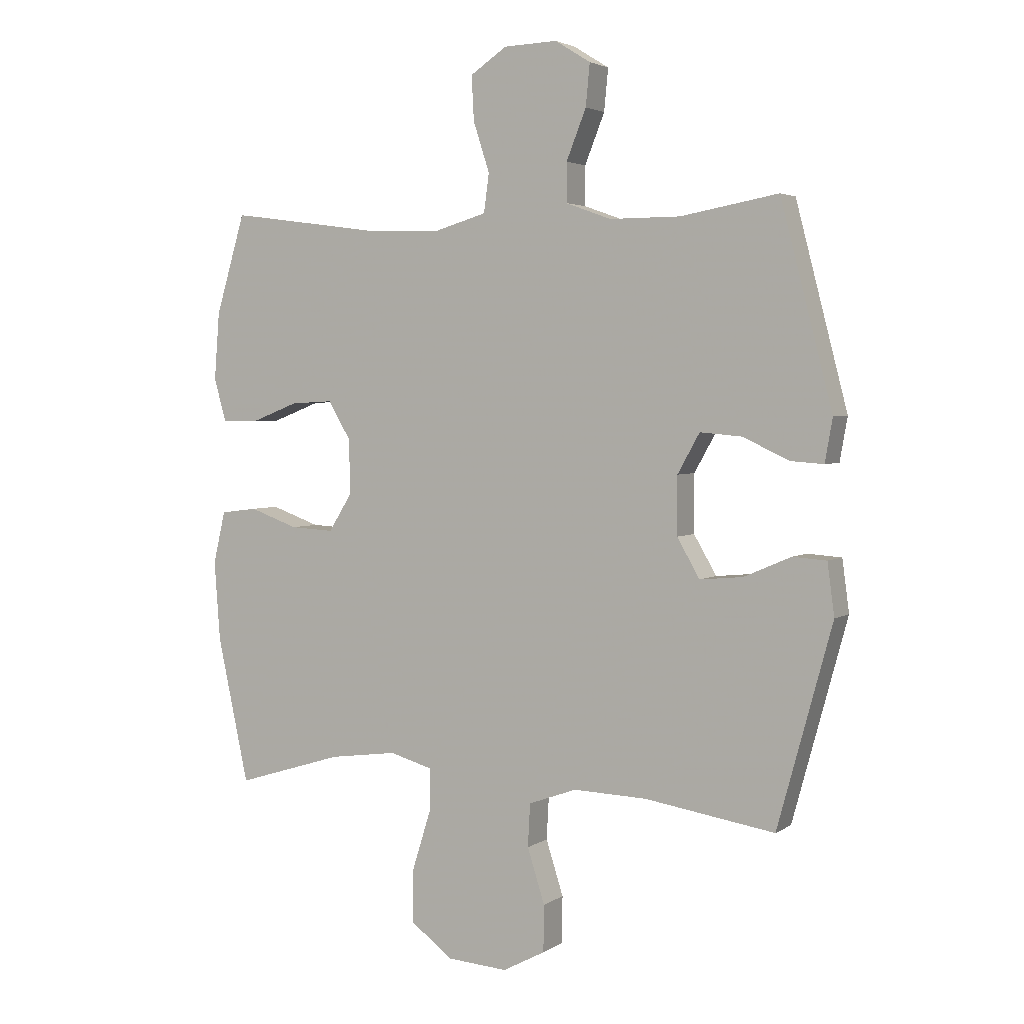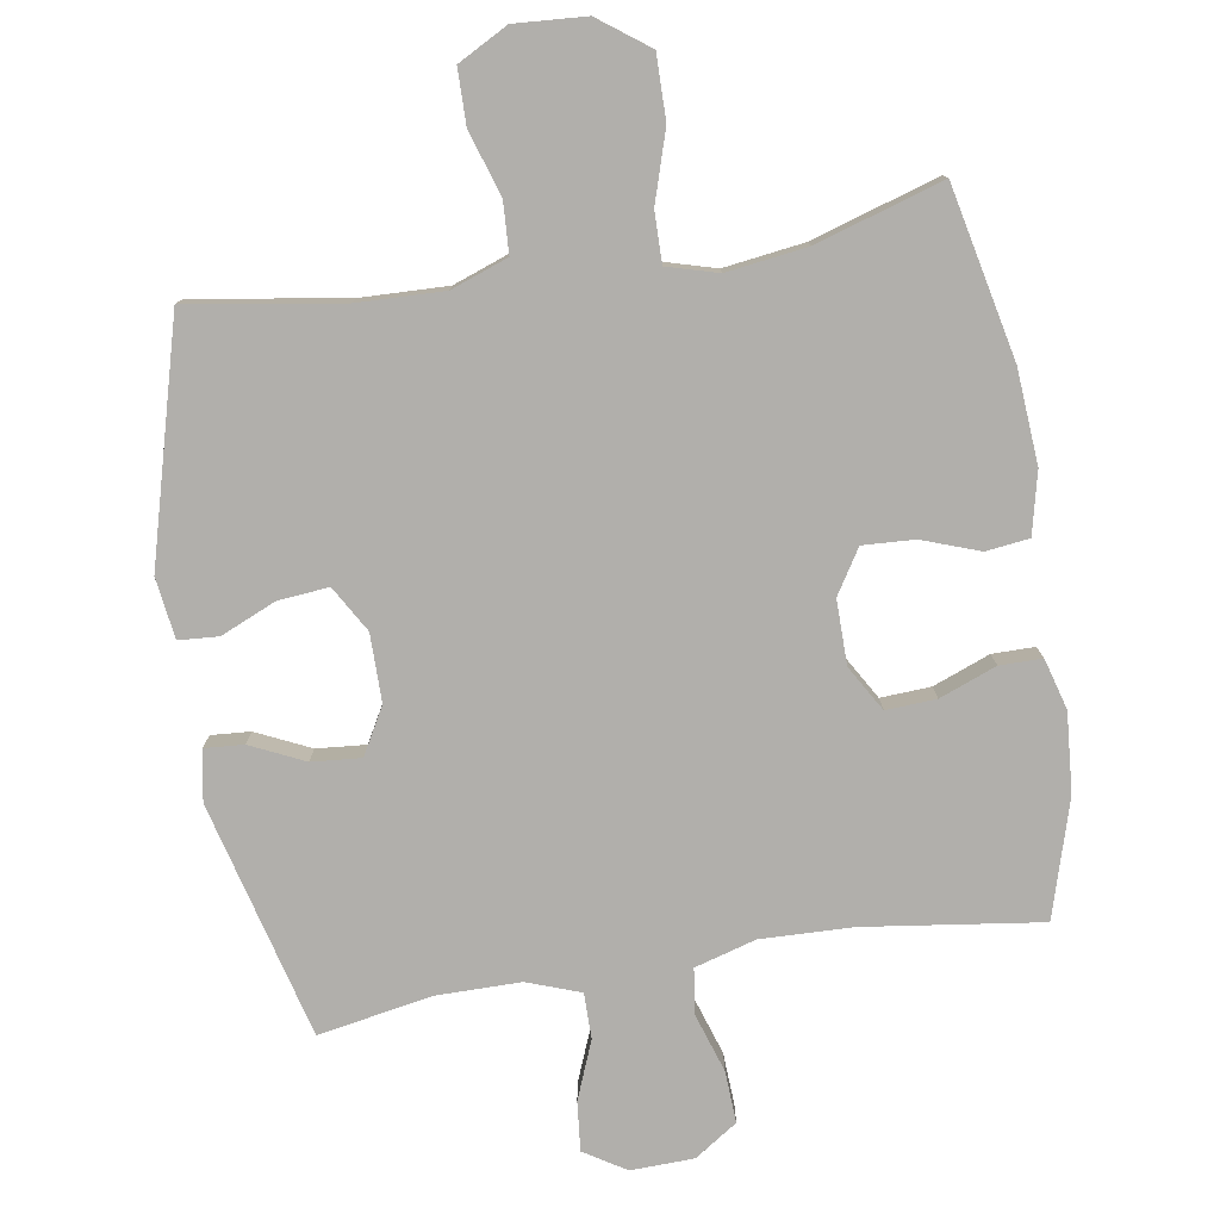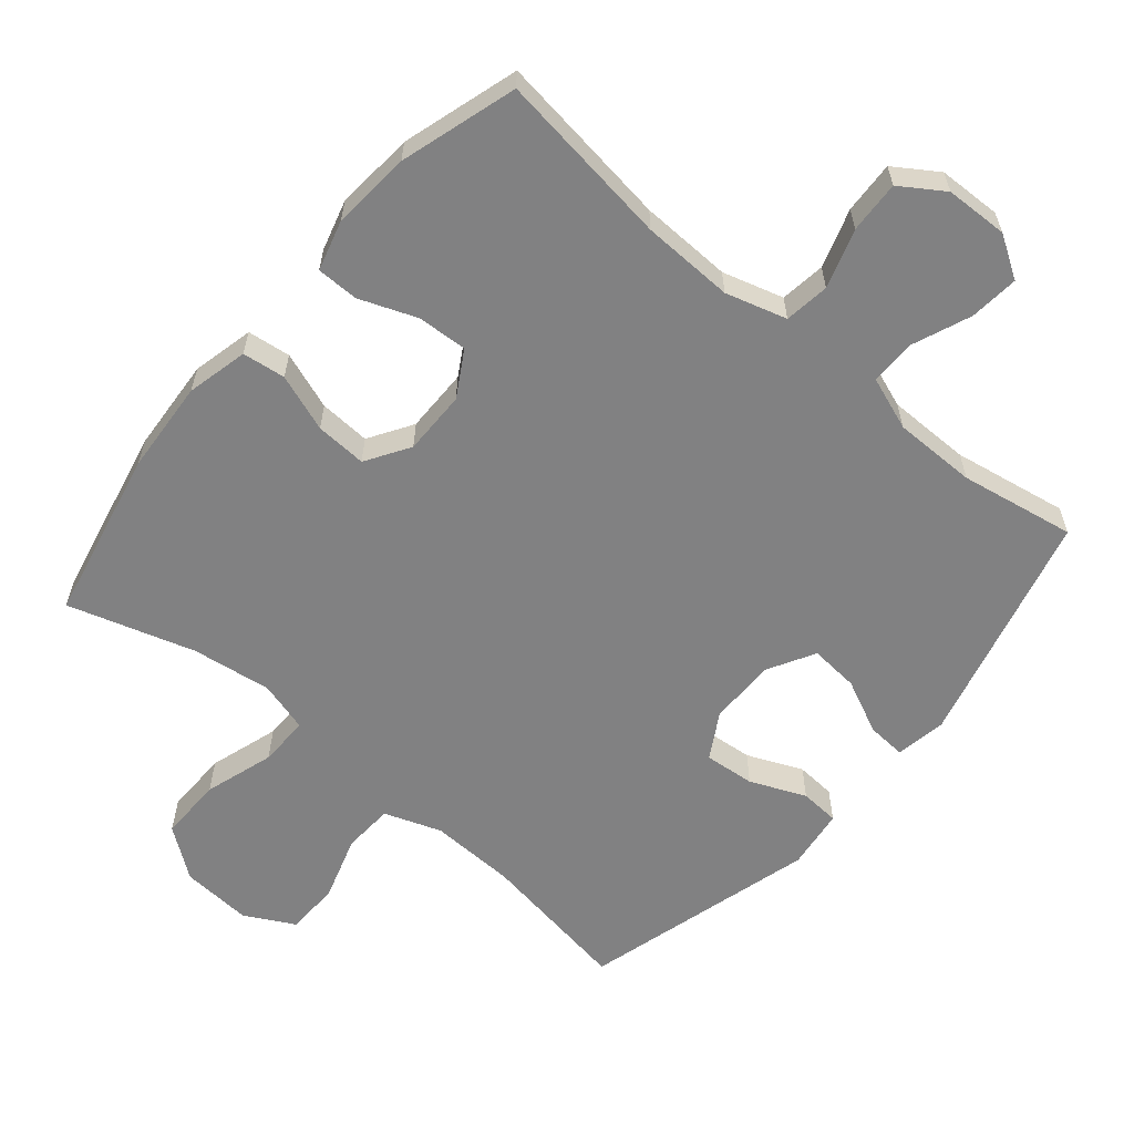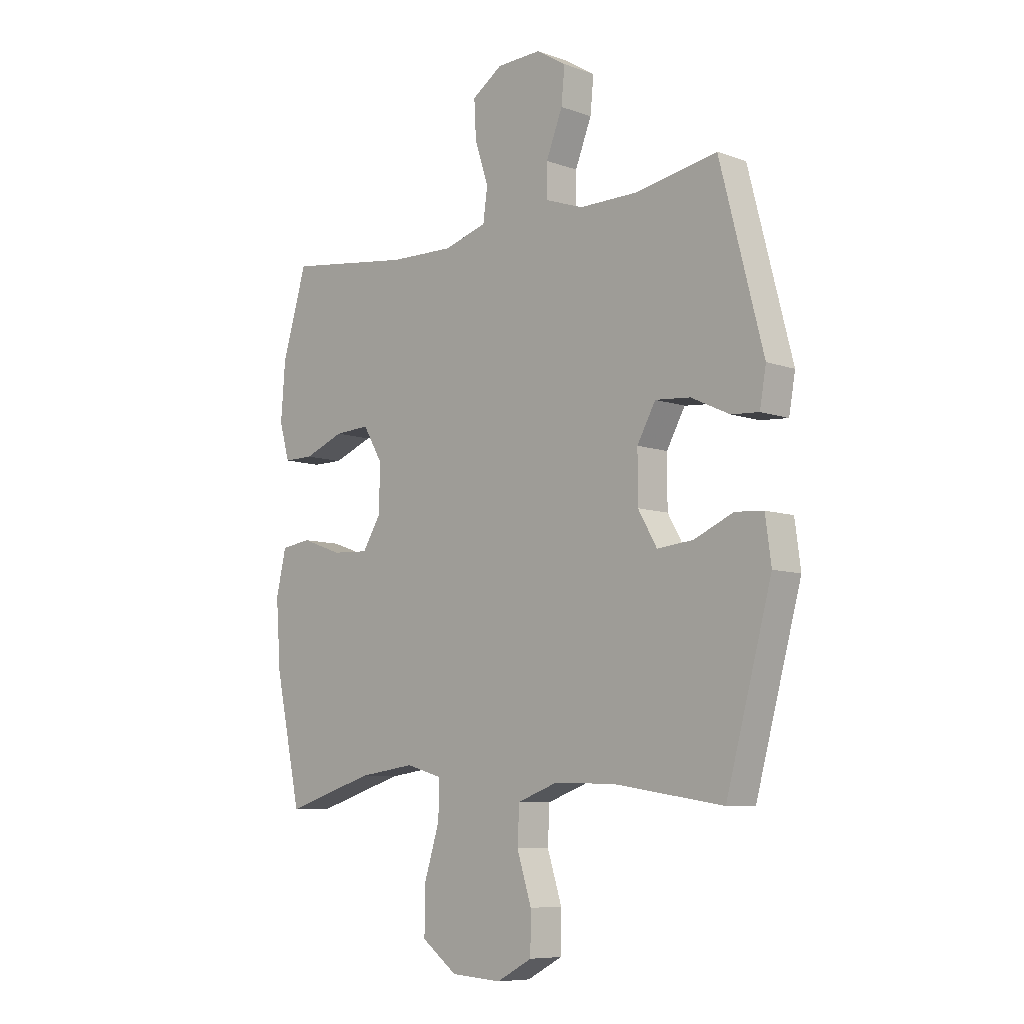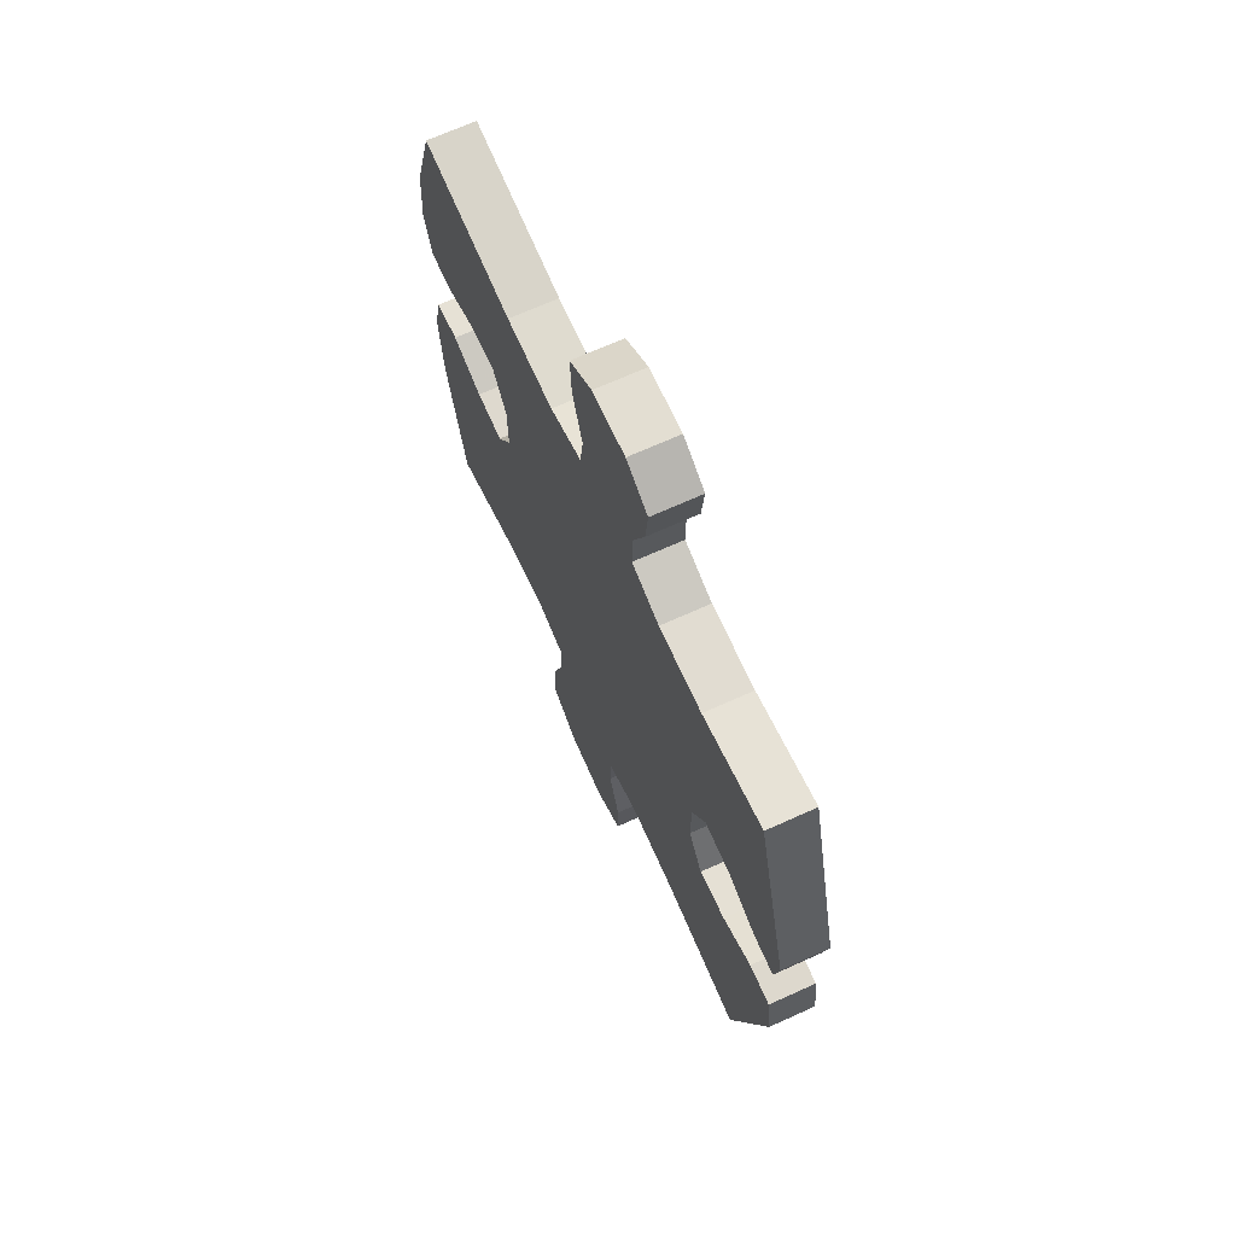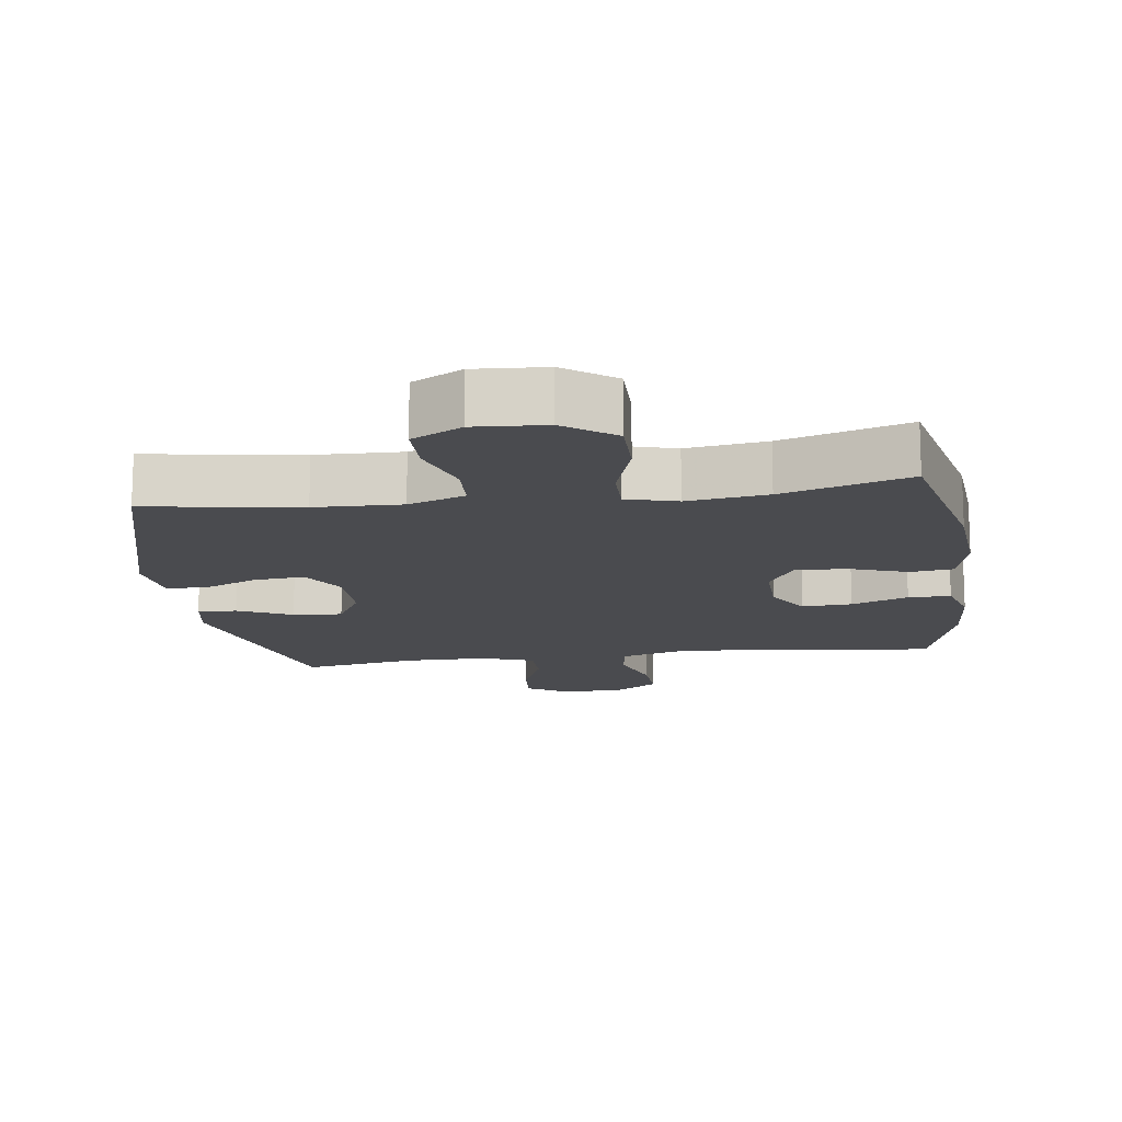
<metadata>
{"format":"obj","ext":"obj","renderer":"f3d","projection":"perspective","resolution":1024,"background":"white","views":[{"elev":3.4,"azim":27.4,"up":"+Z"},{"elev":-78.2,"azim":-170.8,"up":"+Y"},{"elev":-60.4,"azim":-40.2,"up":"+Y"},{"elev":-8.0,"azim":45.3,"up":"+Z"},{"elev":69.1,"azim":65.7,"up":"+Z"},{"elev":-14.3,"azim":-172.0,"up":"+Y"}]}
</metadata>
<code>
v 0.5 0.07 0.5
v 0.589 0.07 0.156
v 0.576 0.07 0.082
v 0.519 0.07 0.086
v 0.44 0.07 0.123
v 0.368 0.07 0.129
v 0.33 0.07 0.061
v 0.33 0.07 -0.038
v 0.369 0.07 -0.105
v 0.443 0.07 -0.098
v 0.524 0.07 -0.063
v 0.582 0.07 -0.067
v 0.594 0.07 -0.156
v 0.5 0.07 -0.5
v 0.276 0.07 -0.465
v 0.15 0.07 -0.461
v 0.067 0.07 -0.491
v 0.063 0.07 -0.565
v 0.093 0.07 -0.659
v 0.092 0.07 -0.739
v 0.019 0.07 -0.778
v -0.085 0.07 -0.771
v -0.158 0.07 -0.717
v -0.157 0.07 -0.624
v -0.125 0.07 -0.522
v -0.124 0.07 -0.448
v -0.198 0.07 -0.427
v -0.315 0.07 -0.443
v -0.5 0.07 -0.5
v -0.554 0.07 -0.25
v -0.564 0.07 -0.113
v -0.543 0.07 -0.023
v -0.48 0.07 -0.015
v -0.396 0.07 -0.045
v -0.321 0.07 -0.049
v -0.281 0.07 0.015
v -0.282 0.07 0.109
v -0.321 0.07 0.175
v -0.394 0.07 0.171
v -0.477 0.07 0.139
v -0.539 0.07 0.139
v -0.56 0.07 0.213
v -0.551 0.07 0.329
v -0.5 0.07 0.5
v -0.242 0.07 0.465
v -0.108 0.07 0.461
v -0.019 0.07 0.487
v -0.01 0.07 0.553
v -0.038 0.07 0.639
v -0.042 0.07 0.715
v 0.021 0.07 0.757
v 0.113 0.07 0.76
v 0.174 0.07 0.722
v 0.167 0.07 0.65
v 0.133 0.07 0.565
v 0.133 0.07 0.498
v 0.211 0.07 0.47
v 0.332 0.07 0.47
v 0.5 0 0.5
v 0.589 0 0.156
v 0.576 0 0.082
v 0.519 0 0.086
v 0.44 0 0.123
v 0.368 0 0.129
v 0.33 0 0.061
v 0.33 0 -0.038
v 0.369 0 -0.105
v 0.443 0 -0.098
v 0.524 0 -0.063
v 0.582 0 -0.067
v 0.594 0 -0.156
v 0.5 0 -0.5
v 0.276 0 -0.465
v 0.15 0 -0.461
v 0.067 0 -0.491
v 0.063 0 -0.565
v 0.093 0 -0.659
v 0.092 0 -0.739
v 0.019 0 -0.778
v -0.085 0 -0.771
v -0.158 0 -0.717
v -0.157 0 -0.624
v -0.125 0 -0.522
v -0.124 0 -0.448
v -0.198 0 -0.427
v -0.315 0 -0.443
v -0.5 0 -0.5
v -0.554 0 -0.25
v -0.564 0 -0.113
v -0.543 0 -0.023
v -0.48 0 -0.015
v -0.396 0 -0.045
v -0.321 0 -0.049
v -0.281 0 0.015
v -0.282 0 0.109
v -0.321 0 0.175
v -0.394 0 0.171
v -0.477 0 0.139
v -0.539 0 0.139
v -0.56 0 0.213
v -0.551 0 0.329
v -0.5 0 0.5
v -0.242 0 0.465
v -0.108 0 0.461
v -0.019 0 0.487
v -0.01 0 0.553
v -0.038 0 0.639
v -0.042 0 0.715
v 0.021 0 0.757
v 0.113 0 0.76
v 0.174 0 0.722
v 0.167 0 0.65
v 0.133 0 0.565
v 0.133 0 0.498
v 0.211 0 0.47
v 0.332 0 0.47
f 53 54 55
f 52 53 55
f 51 52 55
f 50 51 55
f 49 50 55
f 48 49 55
f 47 48 55 56
f 46 47 56 57
f 43 44 45
f 42 43 45
f 41 42 45
f 40 41 45
f 39 40 45
f 38 39 45 46
f 46 57 58
f 38 46 58
f 37 38 58
f 32 33 34
f 31 32 34
f 30 31 34
f 29 30 34
f 28 29 34
f 27 28 34 35
f 26 27 35 36
f 23 24 25
f 22 23 25
f 21 22 25
f 20 21 25
f 19 20 25
f 18 19 25
f 17 18 25 26
f 36 37 58
f 26 36 58
f 17 26 58
f 16 17 58
f 13 14 15
f 12 13 15
f 11 12 15
f 10 11 15
f 3 4 5
f 2 3 5
f 1 2 5
f 58 1 5
f 58 5 6
f 9 10 15 16
f 8 9 16
f 7 8 16
f 7 16 58
f 6 7 58
f 113 112 111
f 113 111 110
f 113 110 109
f 113 109 108
f 113 108 107
f 113 107 106
f 114 113 106 105
f 115 114 105 104
f 103 102 101
f 103 101 100
f 103 100 99
f 103 99 98
f 103 98 97
f 104 103 97 96
f 116 115 104
f 116 104 96
f 116 96 95
f 92 91 90
f 92 90 89
f 92 89 88
f 92 88 87
f 92 87 86
f 93 92 86 85
f 94 93 85 84
f 83 82 81
f 83 81 80
f 83 80 79
f 83 79 78
f 83 78 77
f 83 77 76
f 84 83 76 75
f 116 95 94
f 116 94 84
f 116 84 75
f 116 75 74
f 73 72 71
f 73 71 70
f 73 70 69
f 73 69 68
f 63 62 61
f 63 61 60
f 63 60 59
f 63 59 116
f 64 63 116
f 74 73 68 67
f 74 67 66
f 74 66 65
f 116 74 65
f 116 65 64
f 1 59 60 2
f 2 60 61 3
f 3 61 62 4
f 4 62 63 5
f 5 63 64 6
f 6 64 65 7
f 7 65 66 8
f 8 66 67 9
f 9 67 68 10
f 10 68 69 11
f 11 69 70 12
f 12 70 71 13
f 13 71 72 14
f 14 72 73 15
f 15 73 74 16
f 16 74 75 17
f 17 75 76 18
f 18 76 77 19
f 19 77 78 20
f 20 78 79 21
f 21 79 80 22
f 22 80 81 23
f 23 81 82 24
f 24 82 83 25
f 25 83 84 26
f 26 84 85 27
f 27 85 86 28
f 28 86 87 29
f 29 87 88 30
f 30 88 89 31
f 31 89 90 32
f 32 90 91 33
f 33 91 92 34
f 34 92 93 35
f 35 93 94 36
f 36 94 95 37
f 37 95 96 38
f 38 96 97 39
f 39 97 98 40
f 40 98 99 41
f 41 99 100 42
f 42 100 101 43
f 43 101 102 44
f 44 102 103 45
f 45 103 104 46
f 46 104 105 47
f 47 105 106 48
f 48 106 107 49
f 49 107 108 50
f 50 108 109 51
f 51 109 110 52
f 52 110 111 53
f 53 111 112 54
f 54 112 113 55
f 55 113 114 56
f 56 114 115 57
f 57 115 116 58
f 58 116 59 1

</code>
